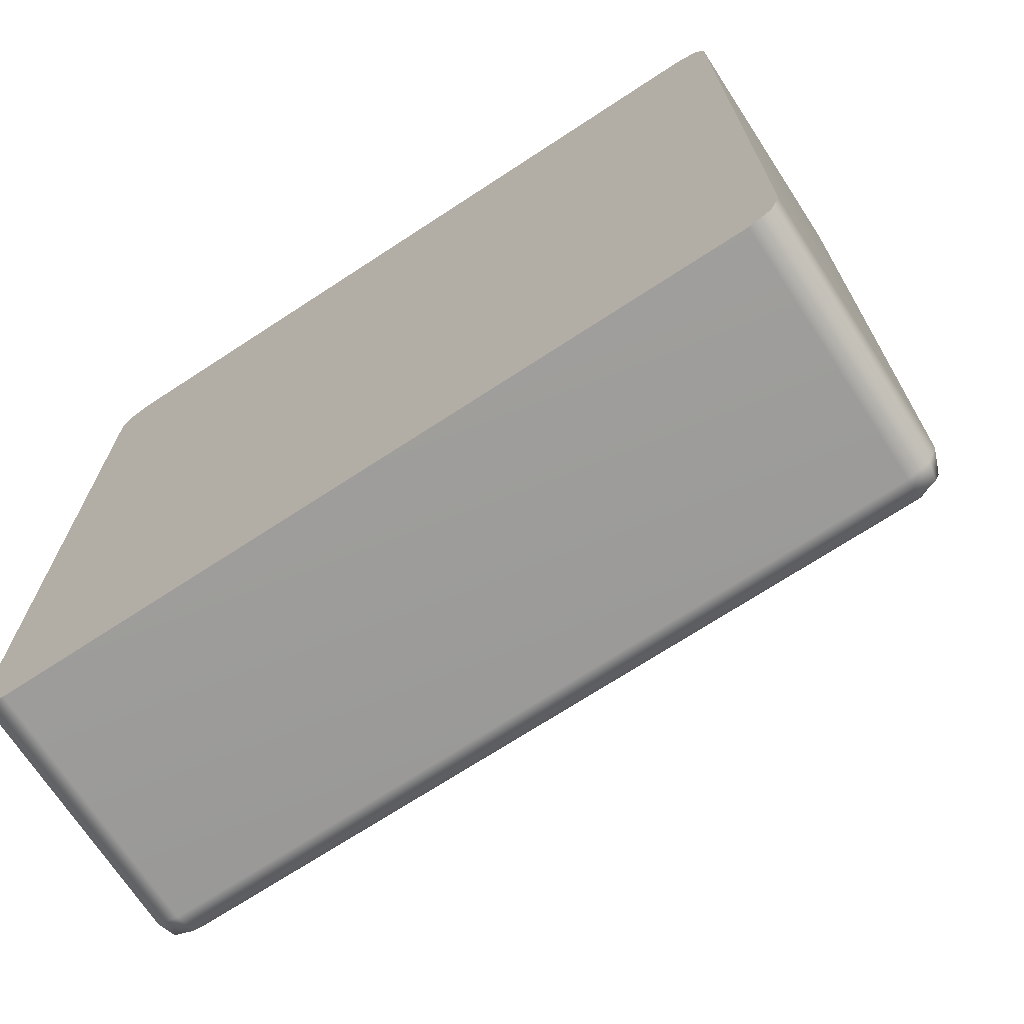
<metadata>
{"format":"obj","ext":"obj","renderer":"f3d","projection":"perspective","resolution":1024,"background":"white","views":[{"elev":-70.7,"azim":33.2,"up":"+Y"}]}
</metadata>
<code>
g Fire_Alarm_001_Common_Prop
v -0.07867 0.1013 -0.07826
v -0.07867 0.1013 -0.08079
v -0.07491 0.1013 -0.08416
v -0.07491 0.1013 -0.08163
v -0.07155 0.1013 -0.08368
v -0.07155 0.1013 -0.08621
v -0.06816 0.1013 -0.0848
v -0.06816 0.1013 -0.08733
v -0.07867 0.04753 -0.08079
v -0.07867 0.04753 -0.07826
v -0.07491 0.04753 -0.08163
v -0.07491 0.04753 -0.08416
v -0.07155 0.04753 -0.08621
v -0.07155 0.04753 -0.08368
v -0.06816 0.04753 -0.08733
v -0.06816 0.04753 -0.0848
v 0.06889 0.04753 -0.0848
v 0.07286 0.04753 -0.08621
v 0.06889 0.04753 -0.08733
v 0.07286 0.04753 -0.08368
v 0.07631 0.04753 -0.08416
v 0.07631 0.04753 -0.08163
v 0.07945 0.04753 -0.08079
v 0.07945 0.04753 -0.07826
v 0.06889 0.1013 -0.08733
v 0.07286 0.1013 -0.08368
v 0.06889 0.1013 -0.0848
v 0.07286 0.1013 -0.08621
v 0.07631 0.1013 -0.08163
v 0.07631 0.1013 -0.08416
v 0.07945 0.1013 -0.07826
v 0.07945 0.1013 -0.08079
v 0.07631 0.1013 -0.07625
v 0.07945 0.1013 -0.07598
v -0.0662 0.09565 -0.08733
v -0.03952 0.08989 -0.08729
v -0.03952 0.09565 -0.08729
v -0.0662 0.08989 -0.08733
v -0.07022 0.08989 -0.08621
v -0.07022 0.09565 -0.08621
v -0.03952 0.05865 -0.08729
v -0.03082 0.08989 -0.08729
v -0.07421 0.08989 -0.08416
v -0.07421 0.09565 -0.08416
v -0.07867 0.09565 -0.08079
v -0.07867 0.08989 -0.08079
v -0.07421 0.05865 -0.08416
v -0.07867 0.05865 -0.08079
v -0.07022 0.05865 -0.08621
v -0.07421 0.05315 -0.08416
v -0.07867 0.05315 -0.08079
v -0.07022 0.05315 -0.08621
v -0.0662 0.05865 -0.08733
v -0.0662 0.05315 -0.08733
v -0.03952 0.05315 -0.08729
v -0.03082 0.05865 -0.08729
v 0.03493 0.08989 -0.08729
v -0.03082 0.09565 -0.08729
v 0.03493 0.09565 -0.08729
v 0.03493 0.05865 -0.08729
v -0.03082 0.05315 -0.08729
v 0.03493 0.05315 -0.08729
v 0.04313 0.05865 -0.08729
v 0.04313 0.08989 -0.08729
v 0.06693 0.08989 -0.08733
v 0.06693 0.05865 -0.08733
v 0.04313 0.05315 -0.08729
v 0.06693 0.05315 -0.08733
v 0.07163 0.05315 -0.08621
v 0.07163 0.05865 -0.08621
v 0.06693 0.09565 -0.08733
v 0.04313 0.09565 -0.08729
v 0.07163 0.08989 -0.08621
v 0.07163 0.09565 -0.08621
v 0.07572 0.09565 -0.08416
v 0.07572 0.08989 -0.08416
v 0.07945 0.09565 -0.08079
v 0.07945 0.08989 -0.08079
v 0.07572 0.05865 -0.08416
v 0.07572 0.05315 -0.08416
v 0.07945 0.05865 -0.08079
v 0.07945 0.05315 -0.08079
v -0.0662 0.05315 -0.0848
v -0.03952 0.05315 -0.0859
v -0.03952 0.05315 -0.08729
v -0.0662 0.05315 -0.08733
v -0.0662 0.09565 -0.0848
v -0.03952 0.09565 -0.0859
v -0.03952 0.08989 -0.0859
v -0.0662 0.08989 -0.0848
v -0.07022 0.09565 -0.08368
v -0.07022 0.08989 -0.08368
v -0.07421 0.09565 -0.08163
v -0.07421 0.08989 -0.08163
v -0.0662 0.05865 -0.0848
v -0.07022 0.05865 -0.08368
v -0.07421 0.05865 -0.08163
v -0.07022 0.05315 -0.08368
v -0.07421 0.05315 -0.08163
v -0.0662 0.05315 -0.0848
v -0.03952 0.05865 -0.0859
v -0.03952 0.05315 -0.0859
v -0.03082 0.08989 -0.0859
v -0.03082 0.05865 -0.0859
v 0.03493 0.08989 -0.0859
v -0.03082 0.09565 -0.0859
v 0.03493 0.09565 -0.0859
v 0.03493 0.05865 -0.0859
v -0.03082 0.05315 -0.0859
v 0.03493 0.05315 -0.0859
v 0.04313 0.08989 -0.0859
v 0.04313 0.05865 -0.0859
v 0.06693 0.08989 -0.0848
v 0.04313 0.09565 -0.0859
v 0.06693 0.09565 -0.0848
v 0.06693 0.05865 -0.0848
v 0.04313 0.05315 -0.0859
v 0.06693 0.05315 -0.0848
v 0.07163 0.08989 -0.08368
v 0.07163 0.09565 -0.08368
v 0.07163 0.05865 -0.08368
v 0.07163 0.05315 -0.08368
v 0.07572 0.08989 -0.08163
v 0.07572 0.09565 -0.08163
v 0.07572 0.05865 -0.08163
v 0.07572 0.05315 -0.08163
v -0.0662 0.09565 -0.08733
v -0.03952 0.09565 -0.08729
v -0.03952 0.09565 -0.0859
v -0.0662 0.09565 -0.0848
v -0.03082 0.05315 -0.0859
v 0.03493 0.05315 -0.0859
v 0.03493 0.05315 -0.08729
v -0.03082 0.05315 -0.08729
v -0.03082 0.09565 -0.08729
v 0.03493 0.09565 -0.08729
v 0.03493 0.09565 -0.0859
v -0.03082 0.09565 -0.0859
v 0.04313 0.05315 -0.0859
v 0.06693 0.05315 -0.0848
v 0.06693 0.05315 -0.08733
v 0.04313 0.05315 -0.08729
v 0.04313 0.09565 -0.08729
v 0.06693 0.09565 -0.08733
v 0.06693 0.09565 -0.0848
v 0.04313 0.09565 -0.0859
v -0.07867 0.05315 -0.07598
v -0.07421 0.05865 -0.07625
v -0.07421 0.05315 -0.07625
v -0.07867 0.05865 -0.07598
v -0.07421 0.08989 -0.07625
v -0.07867 0.08989 -0.07598
v -0.07421 0.09565 -0.07625
v -0.07867 0.09565 -0.07598
v -0.07421 0.05315 -0.07625
v -0.07867 0.04753 -0.07598
v -0.07491 0.04753 -0.07625
v -0.07867 0.1013 -0.07598
v -0.07491 0.1013 -0.07625
v -0.07421 0.09565 -0.07625
v -0.0662 0.09565 -0.0848
v -0.06816 0.1013 -0.0848
v -0.06816 0.1013 -0.08733
v -0.0662 0.09565 -0.08733
v -0.07421 0.09565 -0.08416
v -0.07867 0.1013 -0.08079
v -0.07867 0.09565 -0.08079
v -0.07491 0.1013 -0.08416
v -0.07022 0.09565 -0.08621
v -0.07155 0.1013 -0.08621
v -0.0662 0.09565 -0.08733
v -0.06816 0.1013 -0.08733
v -0.07867 0.09565 -0.08079
v -0.07867 0.1013 -0.08079
v -0.07867 0.1013 -0.07826
v -0.07867 0.09565 -0.07826
v -0.07867 0.08989 -0.08079
v -0.07867 0.09565 -0.07598
v -0.07867 0.1013 -0.07598
v -0.07867 0.08989 -0.07598
v -0.07867 0.08989 -0.07826
v -0.07867 0.05865 -0.08079
v -0.07867 0.05865 -0.07598
v -0.07867 0.05865 -0.07826
v -0.07867 0.05315 -0.08079
v -0.07867 0.05315 -0.07598
v -0.07867 0.05315 -0.07826
v -0.07867 0.04753 -0.08079
v -0.07867 0.04753 -0.07598
v -0.07867 0.04753 -0.07826
v -0.07867 0.05315 -0.08079
v -0.07867 0.04753 -0.08079
v -0.07491 0.04753 -0.08416
v -0.07421 0.05315 -0.08416
v -0.07022 0.05315 -0.08621
v -0.07155 0.04753 -0.08621
v -0.0662 0.05315 -0.08733
v -0.06816 0.04753 -0.08733
v -0.0662 0.05315 -0.08733
v -0.06816 0.04753 -0.08733
v -0.06816 0.04753 -0.0848
v -0.0662 0.05315 -0.0848
v 0.06693 0.05315 -0.0848
v 0.06889 0.04753 -0.0848
v 0.06889 0.04753 -0.08733
v 0.06693 0.05315 -0.08733
v 0.06693 0.05315 -0.08733
v 0.06889 0.04753 -0.08733
v 0.07286 0.04753 -0.08621
v 0.07163 0.05315 -0.08621
v 0.07572 0.05315 -0.08416
v 0.07631 0.04753 -0.08416
v 0.07945 0.05315 -0.08079
v 0.07945 0.04753 -0.08079
v 0.07945 0.05315 -0.08079
v 0.07945 0.04753 -0.08079
v 0.07945 0.04753 -0.07826
v 0.07945 0.05315 -0.07826
v 0.07945 0.05865 -0.08079
v 0.07945 0.05315 -0.07598
v 0.07945 0.04753 -0.07598
v 0.07945 0.05865 -0.07598
v 0.07945 0.05865 -0.07826
v 0.07945 0.08989 -0.08079
v 0.07945 0.08989 -0.07598
v 0.07945 0.08989 -0.07826
v 0.07945 0.09565 -0.08079
v 0.07945 0.09565 -0.07598
v 0.07945 0.09565 -0.07826
v 0.07945 0.1013 -0.08079
v 0.07945 0.1013 -0.07598
v 0.07945 0.1013 -0.07826
v 0.07163 0.05315 -0.08368
v 0.06889 0.04753 -0.0848
v 0.06693 0.05315 -0.0848
v 0.07286 0.04753 -0.08368
v 0.07572 0.05315 -0.08163
v 0.07631 0.04753 -0.08163
v 0.06693 0.09565 -0.08733
v 0.06889 0.1013 -0.08733
v 0.06889 0.1013 -0.0848
v 0.06693 0.09565 -0.0848
v 0.06693 0.09565 -0.0848
v 0.06889 0.1013 -0.0848
v 0.07286 0.1013 -0.08368
v 0.07163 0.09565 -0.08368
v 0.07572 0.09565 -0.08163
v 0.07631 0.1013 -0.08163
v 0.07163 0.09565 -0.08621
v 0.06889 0.1013 -0.08733
v 0.06693 0.09565 -0.08733
v 0.07286 0.1013 -0.08621
v 0.07572 0.09565 -0.08416
v 0.07631 0.1013 -0.08416
v 0.07945 0.09565 -0.08079
v 0.07945 0.1013 -0.08079
v -0.0662 0.05315 -0.0848
v -0.06816 0.04753 -0.0848
v -0.07155 0.04753 -0.08368
v -0.07022 0.05315 -0.08368
v -0.07491 0.04753 -0.08163
v -0.07421 0.05315 -0.08163
v -0.07155 0.1013 -0.08368
v -0.06816 0.1013 -0.0848
v -0.0662 0.09565 -0.0848
v -0.07022 0.09565 -0.08368
v -0.07491 0.1013 -0.08163
v -0.07421 0.09565 -0.08163
v 0.07945 0.05315 -0.07598
v 0.07945 0.04753 -0.07598
v 0.07631 0.04753 -0.07625
v 0.07572 0.05315 -0.07625
v 0.07945 0.05865 -0.07598
v 0.07572 0.05315 -0.07625
v 0.07572 0.05865 -0.07625
v 0.07945 0.08989 -0.07598
v 0.07572 0.08989 -0.07625
v 0.07572 0.09565 -0.07625
v 0.07945 0.09565 -0.07598
v 0.07631 0.1013 -0.07625
v 0.07945 0.1013 -0.07598
v 0.07572 0.09565 -0.07625
v -0.07421 0.08989 -0.08163
v -0.07421 0.09565 -0.07625
v -0.07421 0.09565 -0.08163
v -0.07421 0.08989 -0.07625
v -0.07421 0.05865 -0.08163
v -0.07421 0.05865 -0.07625
v -0.07421 0.05315 -0.08163
v -0.07421 0.05315 -0.07625
v -0.07421 0.09565 -0.08163
v -0.07421 0.09565 -0.07625
v -0.07491 0.1013 -0.07625
v -0.07491 0.1013 -0.08163
v -0.07491 0.1013 -0.08163
v -0.07491 0.1013 -0.07625
v -0.07867 0.1013 -0.07598
v -0.07867 0.1013 -0.07826
v -0.07867 0.04753 -0.07826
v -0.07867 0.04753 -0.07598
v -0.07491 0.04753 -0.07625
v -0.07491 0.04753 -0.08163
v -0.07491 0.04753 -0.08163
v -0.07491 0.04753 -0.07625
v -0.07421 0.05315 -0.07625
v -0.07421 0.05315 -0.08163
v 0.07572 0.05315 -0.08163
v 0.07572 0.05315 -0.07625
v 0.07631 0.04753 -0.07625
v 0.07631 0.04753 -0.08163
v 0.07631 0.04753 -0.08163
v 0.07631 0.04753 -0.07625
v 0.07945 0.04753 -0.07598
v 0.07945 0.04753 -0.07826
v 0.07572 0.05865 -0.08163
v 0.07572 0.05315 -0.07625
v 0.07572 0.05315 -0.08163
v 0.07572 0.05865 -0.07625
v 0.07572 0.08989 -0.08163
v 0.07572 0.08989 -0.07625
v 0.07572 0.09565 -0.08163
v 0.07572 0.09565 -0.07625
v 0.07631 0.1013 -0.08163
v 0.07631 0.1013 -0.07625
v 0.07572 0.09565 -0.07625
v 0.07572 0.09565 -0.08163
v 0.08438 0.1047 -0.07774
v 0.08093 0.1057 -0.07649
v 0.07608 0.1054 -0.1065
v -0.07962 0.1057 -0.07649
v 0.08187 0.1031 -0.1068
v 0.08735 0.1016 -0.07784
v -0.07477 0.1054 -0.1065
v -0.08307 0.1047 -0.07774
v -0.08055 0.1031 -0.1068
v -0.08604 0.1016 -0.07784
v -0.07204 0.1011 -0.1148
v 0.07336 0.1011 -0.1148
v 0.08735 0.09978 -0.1058
v 0.08054 0.09887 -0.1146
v 0.08735 0.08545 -0.09773
v 0.08735 0.08522 -0.07784
v 0.08735 0.09578 -0.1124
v 0.08735 0.08377 -0.1058
v -0.08604 0.09978 -0.1058
v -0.07923 0.09887 -0.1146
v -0.0698 0.09057 -0.1215
v 0.07111 0.09057 -0.1215
v 0.07945 0.08887 -0.12
v 0.08735 0.08666 -0.1163
v -0.08604 0.08545 -0.1029
v -0.08604 0.08522 -0.07784
v -0.08604 0.09578 -0.1124
v -0.07814 0.08887 -0.12
v -0.06907 0.07566 -0.1233
v 0.07039 0.07566 -0.1233
v -0.08604 0.08377 -0.1058
v -0.08604 0.08666 -0.1163
v -0.07778 0.07567 -0.1216
v -0.08604 0.08159 -0.1071
v -0.08604 0.07563 -0.1177
v -0.06948 0.06106 -0.1215
v 0.0791 0.07567 -0.1216
v -0.08604 0.07623 -0.1077
v -0.07798 0.06257 -0.12
v 0.0708 0.06106 -0.1215
v -0.08604 0.06452 -0.1163
v -0.08604 0.06939 -0.1069
v -0.08604 0.05392 -0.1117
v -0.07191 0.04746 -0.115
v -0.08604 0.06467 -0.1046
v -0.08604 0.06365 -0.1029
v -0.08604 0.0625 -0.07784
v -0.08604 0.04811 -0.07784
v -0.08604 0.04898 -0.1056
v -0.0839 0.0444 -0.07769
v -0.08143 0.04483 -0.1062
v -0.07935 0.04335 -0.07649
v -0.08039 0.04962 -0.1143
v -0.07511 0.04265 -0.1067
v 0.07642 0.04265 -0.1067
v 0.08066 0.04335 -0.07649
v 0.07322 0.04746 -0.115
v 0.08274 0.04483 -0.1062
v 0.08521 0.0444 -0.07769
v 0.07929 0.06257 -0.12
v 0.0817 0.04962 -0.1143
v 0.08735 0.04898 -0.1018
v 0.08735 0.04811 -0.07784
v 0.08735 0.05392 -0.1117
v 0.08735 0.07563 -0.1177
v 0.08735 0.06365 -0.09773
v 0.08735 0.0625 -0.07784
v 0.08735 0.06467 -0.1004
v 0.08735 0.06452 -0.1163
v 0.08735 0.06939 -0.1069
v 0.08735 0.07623 -0.1077
v 0.08735 0.08159 -0.1071
v -0.1022 -0.1184 9.537e-09
v -0.1084 -0.1158 -0.06964
v -0.1084 -0.1158 9.537e-09
v -0.1022 -0.1184 -0.06964
v 0.1022 -0.1184 9.537e-09
v -0.1022 -0.1158 -0.07583
v -0.1072 -0.1147 -0.0747
v 0.1022 -0.1184 -0.06964
v 0.1084 -0.1158 9.537e-09
v 0.1084 -0.1158 -0.06964
v 0.1022 -0.1158 -0.07583
v 0.1072 -0.1147 -0.0747
v 0.1022 -0.1096 -0.0784
v 0.1084 -0.1096 -0.07583
v 0.1072 -0.1147 -0.0747
v -0.1022 -0.1096 -0.0784
v -0.1084 -0.1096 -0.07583
v -0.1072 -0.1147 -0.0747
v -0.1022 0.1096 -0.0784
v 0.1022 0.1096 -0.0784
v -0.1084 0.1096 -0.07583
v 0.1022 0.1158 -0.07583
v 0.1084 0.1096 -0.07583
v 0.1072 0.1147 -0.0747
v -0.1022 0.1158 -0.07583
v -0.1072 0.1147 -0.0747
v -0.1109 0.1096 -0.06964
v -0.1084 0.1158 -0.06964
v -0.1072 0.1147 -0.0747
v -0.1109 0.1096 9.537e-09
v -0.1084 0.1158 9.537e-09
v -0.1109 -0.1096 -0.06964
v -0.1109 -0.1096 9.537e-09
v -0.1084 -0.1158 9.537e-09
v -0.1084 -0.1158 -0.06964
v -0.1072 -0.1147 -0.0747
v 0.1022 0.1184 -0.06964
v 0.1084 0.1158 -0.06964
v 0.1072 0.1147 -0.0747
v 0.1022 0.1184 9.537e-09
v 0.1084 0.1158 9.537e-09
v -0.1022 0.1184 9.537e-09
v -0.1022 0.1184 -0.06964
v -0.1084 0.1158 9.537e-09
v -0.1084 0.1158 -0.06964
v -0.1072 0.1147 -0.0747
v 0.1109 -0.1096 9.537e-09
v 0.1084 -0.1158 -0.06964
v 0.1084 -0.1158 9.537e-09
v 0.1109 -0.1096 -0.06964
v 0.1072 -0.1147 -0.0747
v 0.1109 0.1096 -0.06964
v 0.1109 0.1096 9.537e-09
v 0.1084 0.1158 9.537e-09
v 0.1084 0.1158 -0.06964
v 0.1072 0.1147 -0.0747
v -0.1084 -0.1158 9.537e-09
v -0 0 0
v -0.1022 -0.1184 9.537e-09
v -0.1109 -0.1096 9.537e-09
v 0.1022 -0.1184 9.537e-09
v -0.1109 0.1096 9.537e-09
v 0.1084 -0.1158 9.537e-09
v -0.1084 0.1158 9.537e-09
v 0.1109 -0.1096 9.537e-09
v -0.1022 0.1184 9.537e-09
v 0.1109 0.1096 9.537e-09
v 0.1022 0.1184 9.537e-09
v 0.1084 0.1158 9.537e-09
g Fire_Alarm_001_Common_Prop_0
f 3 2 1
f 4 3 1
f 4 5 3
f 5 6 3
f 5 7 6
f 7 8 6
f 11 10 9
f 12 11 9
f 12 13 11
f 13 14 11
f 13 15 14
f 15 16 14
f 19 18 17
f 18 20 17
f 18 21 20
f 21 22 20
f 21 23 22
f 23 24 22
f 27 26 25
f 26 28 25
f 26 29 28
f 29 30 28
f 29 31 30
f 31 32 30
f 29 33 31
f 33 34 31
f 37 36 35
f 36 38 35
f 35 38 39
f 40 35 39
f 36 41 38
f 36 42 41
f 40 39 43
f 44 40 43
f 44 43 45
f 43 46 45
f 43 47 46
f 43 39 47
f 47 48 46
f 39 38 49
f 39 49 47
f 47 50 48
f 47 49 50
f 50 51 48
f 49 52 50
f 38 53 49
f 49 53 52
f 53 54 52
f 55 54 53
f 41 53 38
f 41 55 53
f 42 56 41
f 42 57 56
f 42 58 57
f 58 59 57
f 57 60 56
f 56 60 61
f 60 62 61
f 60 57 63
f 57 64 63
f 64 65 63
f 65 66 63
f 63 66 67
f 66 68 67
f 69 68 66
f 70 69 66
f 70 66 65
f 71 65 64
f 72 71 64
f 73 65 71
f 73 70 65
f 74 73 71
f 74 75 73
f 75 76 73
f 73 76 70
f 75 77 76
f 77 78 76
f 70 79 69
f 76 79 70
f 76 78 79
f 79 80 69
f 78 81 79
f 79 81 80
f 81 82 80
f 85 84 83
f 86 85 83
f 89 88 87
f 90 89 87
f 90 87 91
f 92 90 91
f 92 91 93
f 94 92 93
f 90 95 89
f 95 90 92
f 96 92 94
f 96 95 92
f 97 96 94
f 98 96 97
f 99 98 97
f 98 100 96
f 100 95 96
f 95 101 89
f 95 100 101
f 100 102 101
f 89 101 103
f 101 104 103
f 103 104 105
f 103 105 106
f 105 107 106
f 104 108 105
f 104 109 108
f 109 110 108
f 105 108 111
f 108 112 111
f 111 112 113
f 111 113 114
f 113 115 114
f 112 116 113
f 112 117 116
f 117 118 116
f 113 119 115
f 113 116 119
f 119 120 115
f 116 118 121
f 116 121 119
f 118 122 121
f 119 123 120
f 119 121 123
f 123 124 120
f 121 125 123
f 121 122 125
f 122 126 125
f 129 128 127
f 130 129 127
f 133 132 131
f 134 133 131
f 137 136 135
f 138 137 135
f 141 140 139
f 142 141 139
f 145 144 143
f 146 145 143
f 149 148 147
f 148 150 147
f 148 151 150
f 151 152 150
f 151 153 152
f 153 154 152
f 147 156 155
f 156 157 155
f 159 158 154
f 160 159 154
f 163 162 161
f 164 163 161
f 167 166 165
f 166 168 165
f 165 168 169
f 168 170 169
f 169 170 171
f 170 172 171
f 175 174 173
f 176 175 173
f 176 173 177
f 176 178 175
f 178 179 175
f 180 178 176
f 181 176 177
f 181 180 176
f 181 177 182
f 183 180 181
f 184 181 182
f 184 183 181
f 184 182 185
f 186 183 184
f 187 184 185
f 187 186 184
f 185 188 187
f 189 186 187
f 188 190 187
f 190 189 187
f 193 192 191
f 194 193 191
f 194 195 193
f 195 196 193
f 195 197 196
f 197 198 196
f 201 200 199
f 202 201 199
f 205 204 203
f 206 205 203
f 209 208 207
f 210 209 207
f 210 211 209
f 211 212 209
f 211 213 212
f 213 214 212
f 217 216 215
f 218 217 215
f 215 219 218
f 218 220 217
f 220 221 217
f 222 220 218
f 219 223 218
f 223 222 218
f 219 224 223
f 225 222 223
f 224 226 223
f 226 225 223
f 224 227 226
f 228 225 226
f 227 229 226
f 229 228 226
f 227 230 229
f 231 228 229
f 230 232 229
f 232 231 229
f 235 234 233
f 234 236 233
f 233 236 237
f 236 238 237
f 241 240 239
f 242 241 239
f 245 244 243
f 246 245 243
f 246 247 245
f 247 248 245
f 251 250 249
f 250 252 249
f 249 252 253
f 252 254 253
f 253 254 255
f 254 256 255
f 259 258 257
f 260 259 257
f 261 259 260
f 262 261 260
f 265 264 263
f 266 265 263
f 266 263 267
f 268 266 267
f 271 270 269
f 272 271 269
f 274 269 273
f 275 274 273
f 275 273 276
f 277 275 276
f 277 276 278
f 276 279 278
f 279 281 280
f 282 279 280
f 285 284 283
f 284 286 283
f 283 286 287
f 286 288 287
f 287 288 289
f 288 290 289
f 293 292 291
f 294 293 291
f 297 296 295
f 298 297 295
f 301 300 299
f 302 301 299
f 305 304 303
f 306 305 303
f 309 308 307
f 310 309 307
f 313 312 311
f 314 313 311
f 317 316 315
f 316 318 315
f 315 318 319
f 318 320 319
f 319 320 321
f 320 322 321
f 325 324 323
f 326 325 323
g Fire_Alarm_001_Common_Prop_1
f 329 328 327
f 328 329 330
f 331 329 327
f 331 327 332
f 329 333 330
f 330 333 334
f 333 335 334
f 334 335 336
f 337 333 329
f 333 337 335
f 338 329 331
f 338 337 329
f 339 331 332
f 340 338 331
f 340 331 339
f 339 332 341
f 332 342 341
f 343 339 341
f 343 340 339
f 342 344 341
f 344 343 341
f 335 345 336
f 337 346 335
f 335 346 345
f 347 337 338
f 337 347 346
f 348 338 340
f 348 347 338
f 349 340 343
f 349 348 340
f 350 343 344
f 350 349 343
f 336 345 351
f 352 336 351
f 346 353 345
f 345 353 351
f 347 354 346
f 346 354 353
f 355 347 348
f 347 355 354
f 356 348 349
f 356 355 348
f 353 357 351
f 357 352 351
f 354 358 353
f 353 358 357
f 355 359 354
f 354 359 358
f 358 360 357
f 360 352 357
f 358 361 360
f 359 361 358
f 355 362 359
f 362 355 356
f 363 356 349
f 363 349 350
f 360 364 352
f 361 364 360
f 359 365 361
f 362 365 359
f 366 362 356
f 366 356 363
f 361 367 364
f 365 367 361
f 367 368 364
f 368 352 364
f 368 367 369
f 369 367 365
f 365 362 370
f 370 362 366
f 371 352 368
f 371 368 369
f 372 352 371
f 373 352 372
f 374 373 372
f 375 372 371
f 375 374 372
f 369 375 371
f 376 374 375
f 377 376 375
f 377 375 369
f 378 376 377
f 379 369 365
f 379 377 369
f 379 365 370
f 380 377 379
f 380 378 377
f 370 380 379
f 378 380 381
f 382 378 381
f 380 370 383
f 381 380 383
f 383 370 366
f 382 381 384
f 385 382 384
f 366 386 383
f 386 366 363
f 381 383 387
f 384 381 387
f 386 387 383
f 385 384 388
f 389 385 388
f 384 387 390
f 390 387 386
f 388 384 390
f 386 363 391
f 391 363 350
f 389 388 392
f 393 389 392
f 342 393 392
f 392 388 394
f 388 390 394
f 342 392 394
f 395 390 386
f 395 386 391
f 396 394 390
f 395 396 390
f 342 394 396
f 396 395 397
f 395 391 397
f 342 396 397
f 391 350 398
f 397 391 398
f 397 398 342
f 398 350 344
f 342 398 344
g Fire_Alarm_001_Common_Prop_2
f 401 400 399
f 400 402 399
f 403 399 402
f 402 400 404
f 400 405 404
f 406 403 402
f 403 406 407
f 406 408 407
f 409 406 402
f 406 409 408
f 404 409 402
f 409 410 408
f 411 409 404
f 411 412 409
f 412 413 409
f 414 411 404
f 414 404 415
f 404 416 415
f 411 414 417
f 412 411 418
f 418 411 417
f 414 415 419
f 417 414 419
f 420 418 417
f 421 412 418
f 418 420 421
f 420 422 421
f 417 419 423
f 423 420 417
f 419 424 423
f 419 415 425
f 425 426 419
f 426 427 419
f 426 425 428
f 429 426 428
f 428 425 430
f 415 430 425
f 431 428 430
f 431 430 432
f 430 433 432
f 430 415 433
f 415 434 433
f 435 420 423
f 435 436 420
f 436 437 420
f 436 435 438
f 439 436 438
f 438 435 440
f 435 441 440
f 441 435 423
f 440 441 442
f 441 443 442
f 441 423 443
f 423 444 443
f 447 446 445
f 446 448 445
f 448 446 412
f 446 449 412
f 448 412 421
f 448 450 445
f 450 448 421
f 450 451 445
f 451 450 452
f 450 453 452
f 450 421 453
f 421 454 453
f 457 456 455
f 455 456 458
f 459 456 457
f 458 456 460
f 461 456 459
f 460 456 462
f 463 456 461
f 462 456 464
f 465 456 463
f 464 456 466
f 467 456 465
f 466 456 467

</code>
